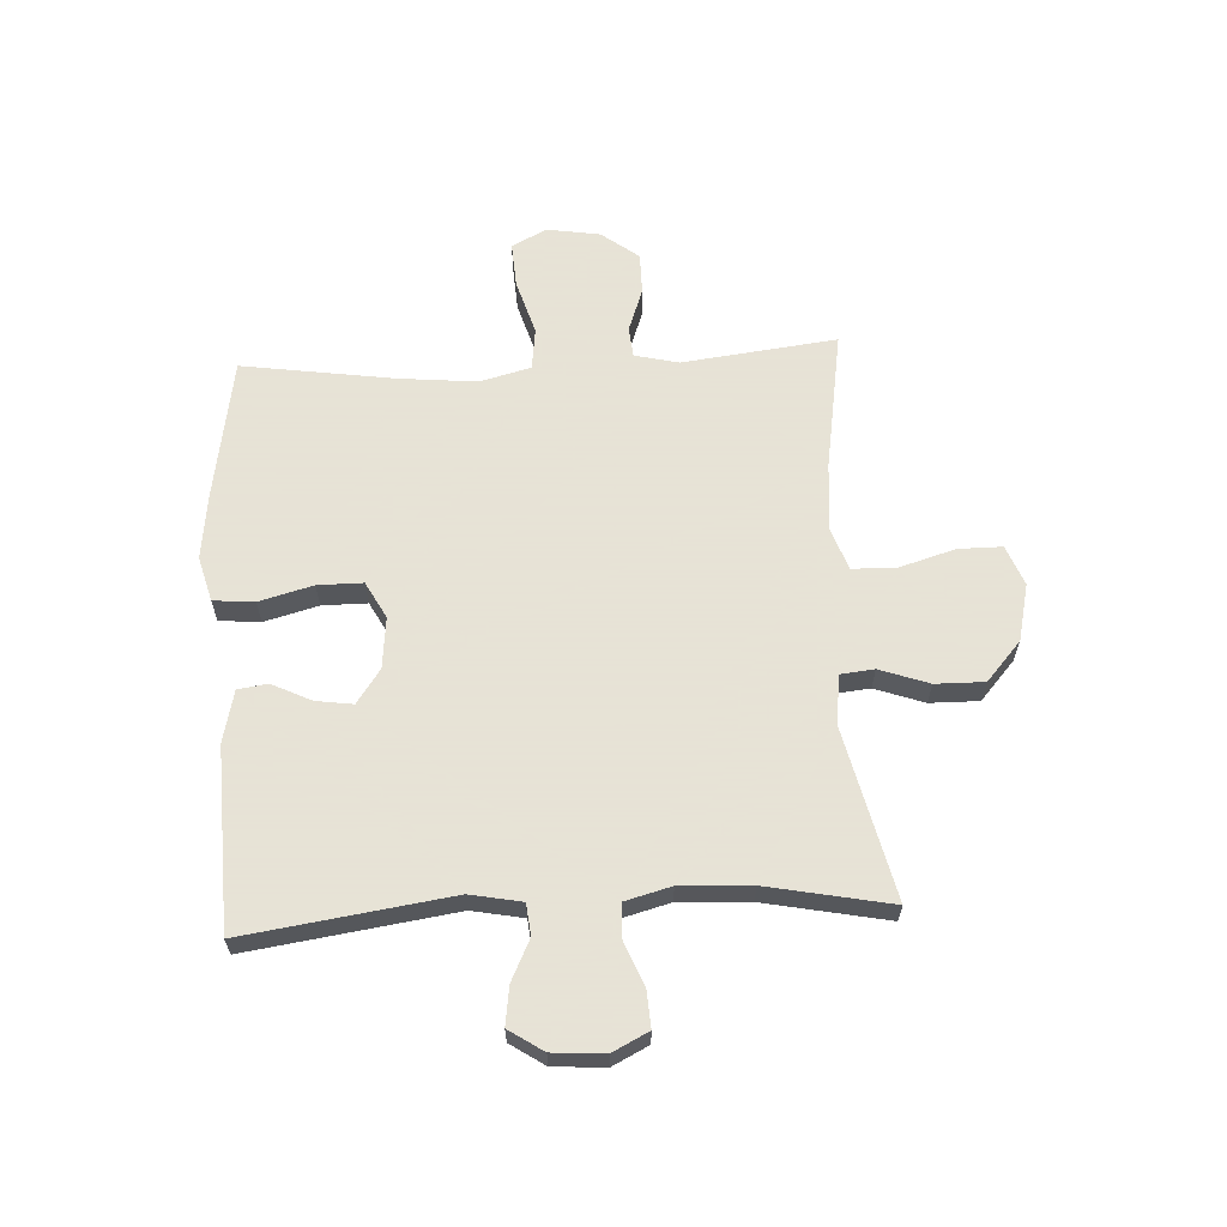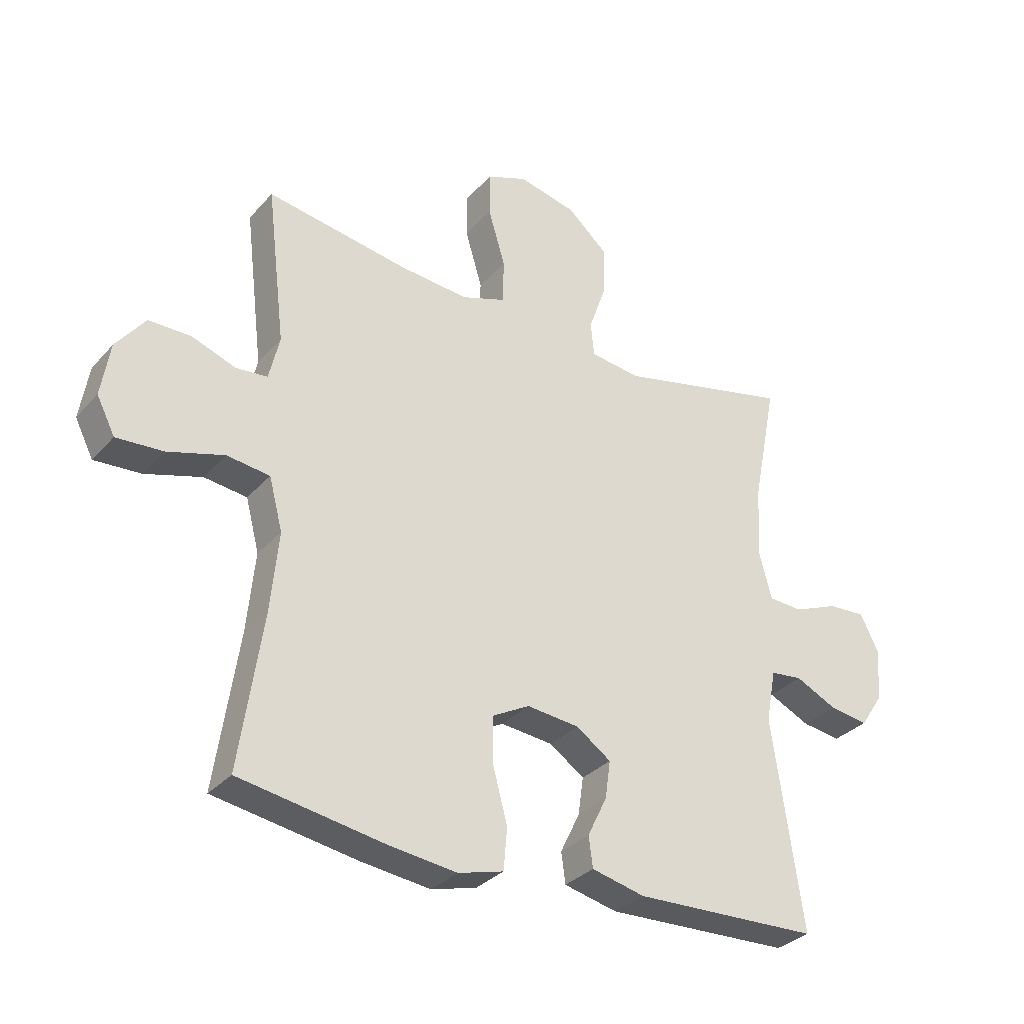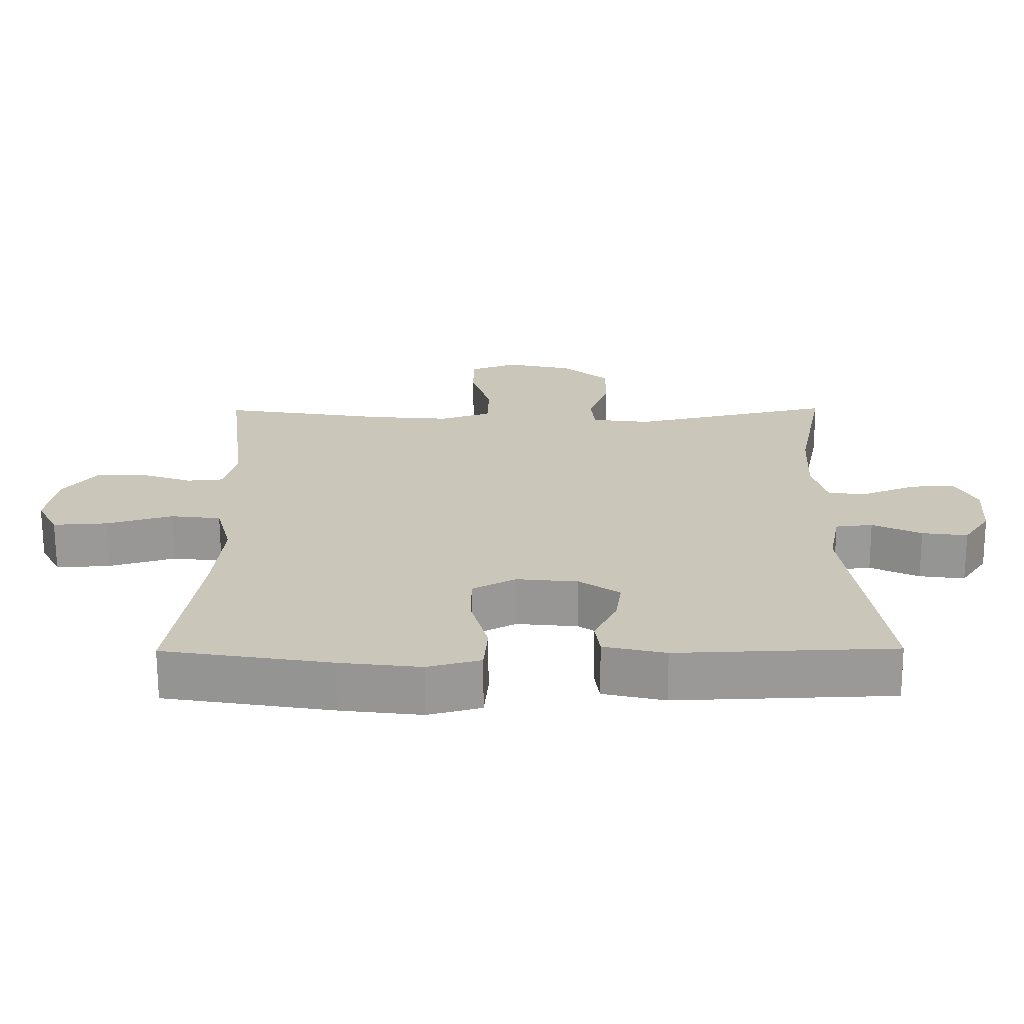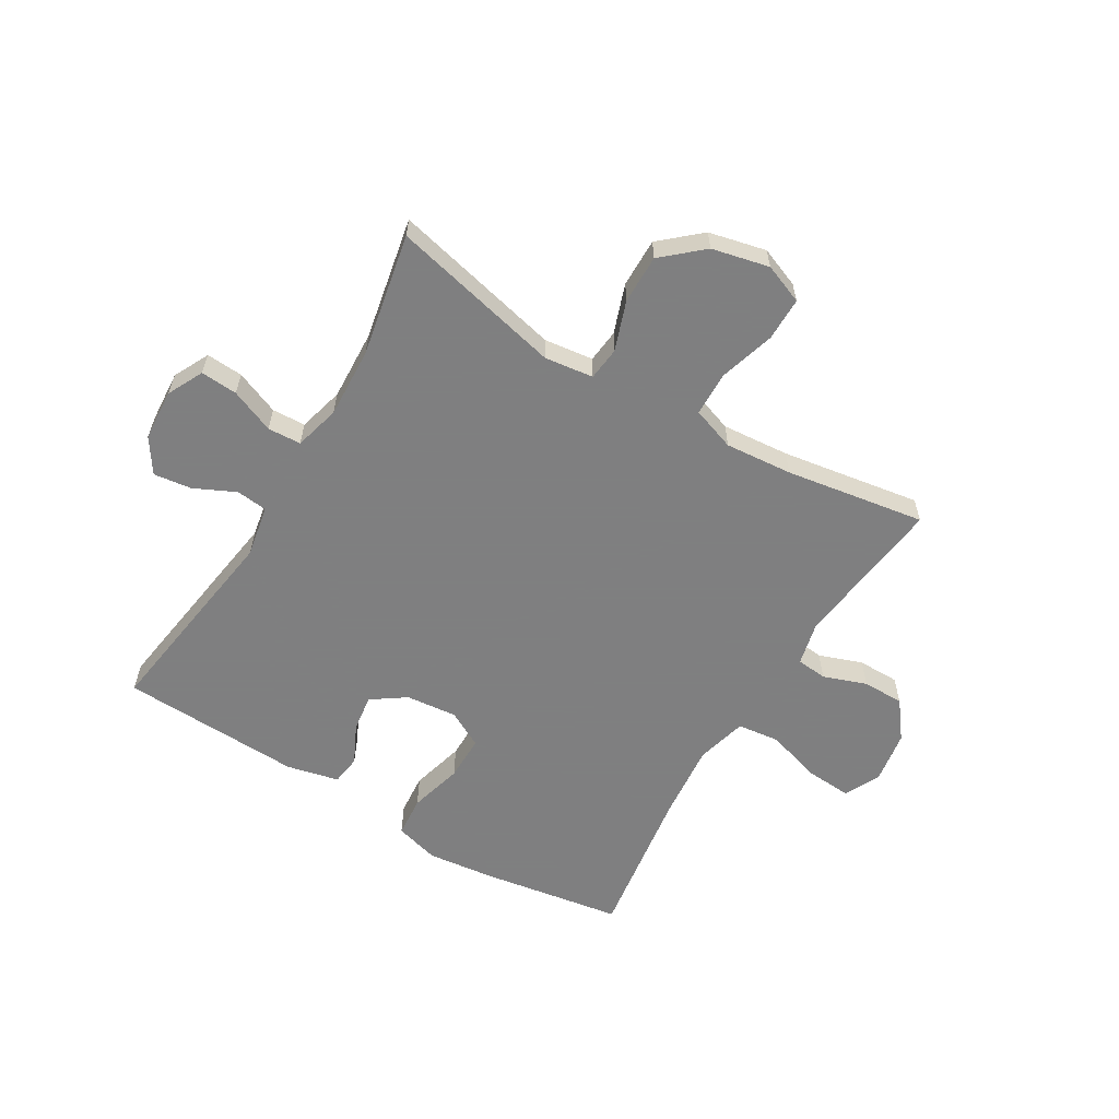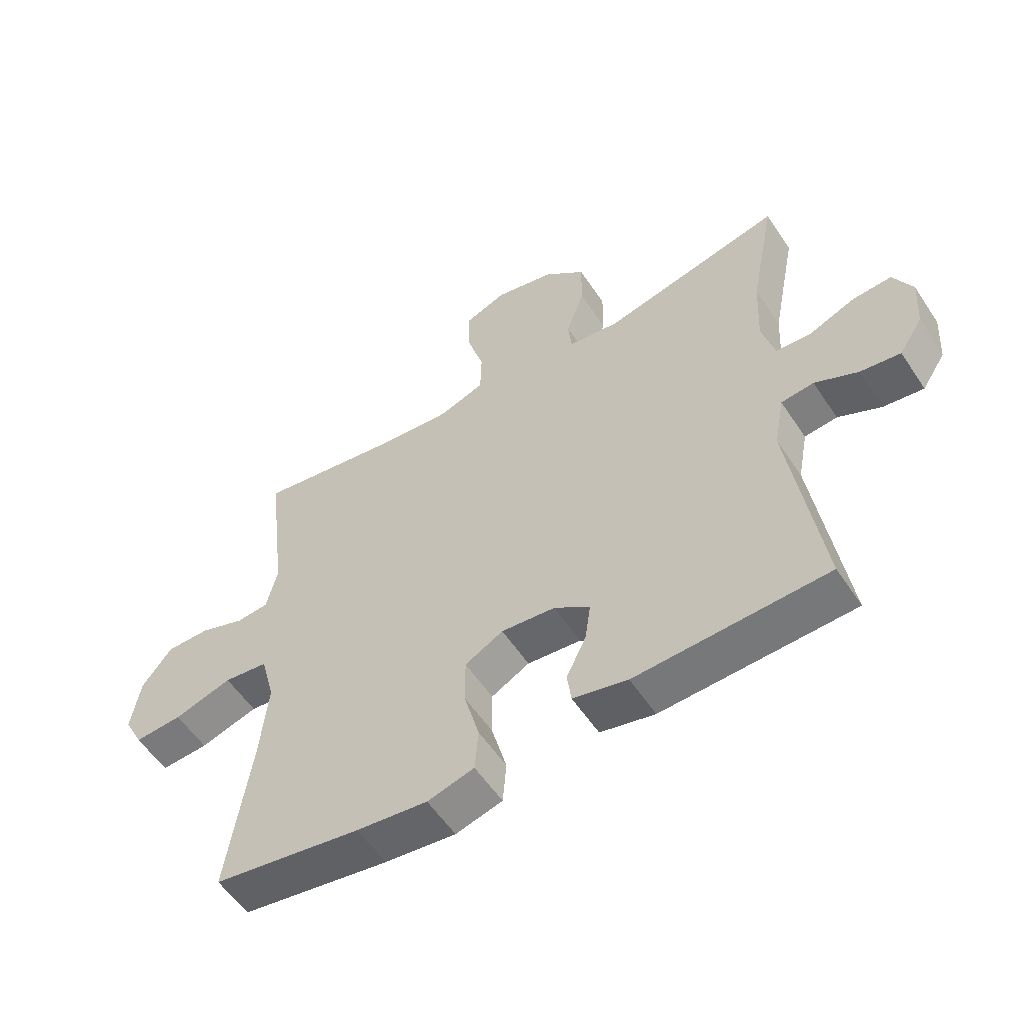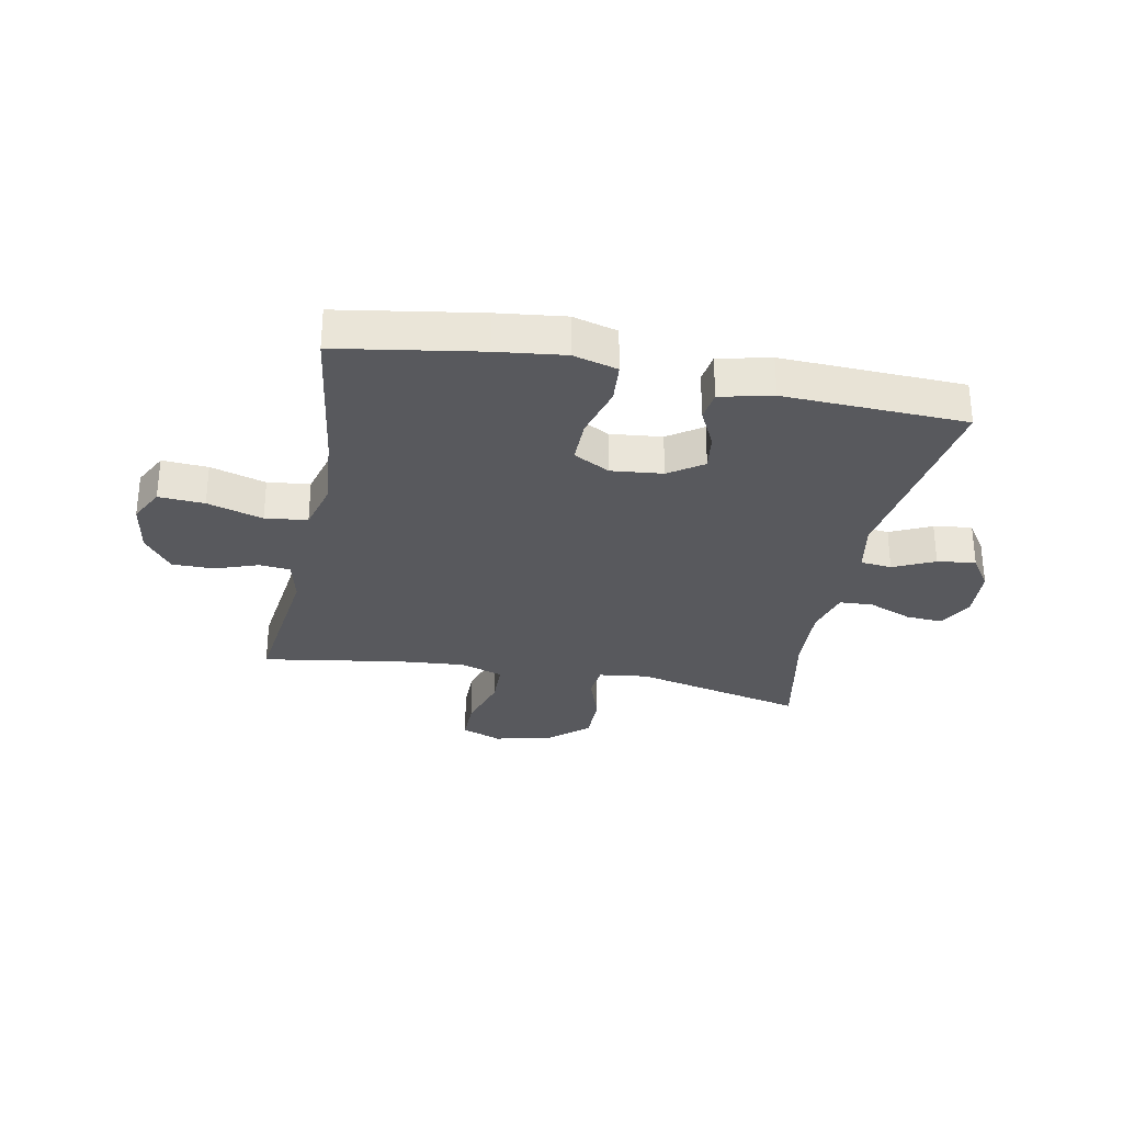
<metadata>
{"format":"obj","ext":"obj","renderer":"f3d","projection":"perspective","resolution":1024,"background":"white","views":[{"elev":62.8,"azim":-93.0,"up":"+Y"},{"elev":-32.0,"azim":146.0,"up":"+Z"},{"elev":-68.8,"azim":-179.8,"up":"+Z"},{"elev":-59.9,"azim":-31.0,"up":"+Y"},{"elev":-56.0,"azim":-146.9,"up":"+Z"},{"elev":-30.0,"azim":168.8,"up":"+Y"}]}
</metadata>
<code>
v 0.5 0.07 0.5
v 0.468 0.07 0.233
v 0.486 0.07 0.157
v 0.539 0.07 0.152
v 0.614 0.07 0.179
v 0.686 0.07 0.179
v 0.735 0.07 0.115
v 0.75 0.07 0.023
v 0.719 0.07 -0.038
v 0.64 0.07 -0.033
v 0.544 0.07 -0.004
v 0.471 0.07 -0.013
v 0.448 0.07 -0.101
v 0.461 0.07 -0.235
v 0.5 0.07 -0.5
v 0.256 0.07 -0.54
v 0.139 0.07 -0.554
v 0.062 0.07 -0.533
v 0.056 0.07 -0.462
v 0.081 0.07 -0.369
v 0.081 0.07 -0.291
v 0.018 0.07 -0.257
v -0.071 0.07 -0.266
v -0.13 0.07 -0.307
v -0.121 0.07 -0.371
v -0.088 0.07 -0.439
v -0.095 0.07 -0.491
v -0.185 0.07 -0.512
v -0.5 0.07 -0.5
v -0.449 0.07 -0.145
v -0.466 0.07 -0.056
v -0.52 0.07 -0.05
v -0.591 0.07 -0.084
v -0.657 0.07 -0.093
v -0.696 0.07 -0.034
v -0.702 0.07 0.056
v -0.671 0.07 0.118
v -0.607 0.07 0.114
v -0.531 0.07 0.083
v -0.473 0.07 0.086
v -0.452 0.07 0.165
v -0.458 0.07 0.287
v -0.5 0.07 0.5
v -0.203 0.07 0.431
v -0.118 0.07 0.442
v -0.112 0.07 0.5
v -0.142 0.07 0.585
v -0.143 0.07 0.67
v -0.075 0.07 0.73
v 0.024 0.07 0.753
v 0.093 0.07 0.726
v 0.093 0.07 0.65
v 0.064 0.07 0.553
v 0.066 0.07 0.477
v 0.141 0.07 0.451
v 0.258 0.07 0.461
v 0.5 0 0.5
v 0.468 0 0.233
v 0.486 0 0.157
v 0.539 0 0.152
v 0.614 0 0.179
v 0.686 0 0.179
v 0.735 0 0.115
v 0.75 0 0.023
v 0.719 0 -0.038
v 0.64 0 -0.033
v 0.544 0 -0.004
v 0.471 0 -0.013
v 0.448 0 -0.101
v 0.461 0 -0.235
v 0.5 0 -0.5
v 0.256 0 -0.54
v 0.139 0 -0.554
v 0.062 0 -0.533
v 0.056 0 -0.462
v 0.081 0 -0.369
v 0.081 0 -0.291
v 0.018 0 -0.257
v -0.071 0 -0.266
v -0.13 0 -0.307
v -0.121 0 -0.371
v -0.088 0 -0.439
v -0.095 0 -0.491
v -0.185 0 -0.512
v -0.5 0 -0.5
v -0.449 0 -0.145
v -0.466 0 -0.056
v -0.52 0 -0.05
v -0.591 0 -0.084
v -0.657 0 -0.093
v -0.696 0 -0.034
v -0.702 0 0.056
v -0.671 0 0.118
v -0.607 0 0.114
v -0.531 0 0.083
v -0.473 0 0.086
v -0.452 0 0.165
v -0.458 0 0.287
v -0.5 0 0.5
v -0.203 0 0.431
v -0.118 0 0.442
v -0.112 0 0.5
v -0.142 0 0.585
v -0.143 0 0.67
v -0.075 0 0.73
v 0.024 0 0.753
v 0.093 0 0.726
v 0.093 0 0.65
v 0.064 0 0.553
v 0.066 0 0.477
v 0.141 0 0.451
v 0.258 0 0.461
f 51 52 53
f 50 51 53
f 49 50 53
f 48 49 53
f 47 48 53
f 46 47 53
f 45 46 53 54
f 42 43 44
f 41 42 44 45
f 45 54 55
f 41 45 55
f 40 41 55
f 37 38 39
f 36 37 39
f 35 36 39
f 34 35 39
f 33 34 39
f 32 33 39
f 31 32 39 40
f 28 29 30
f 27 28 30
f 26 27 30
f 25 26 30
f 30 31 40
f 25 30 40
f 24 25 40
f 18 19 20
f 17 18 20
f 16 17 20
f 15 16 20
f 14 15 20
f 13 14 20 21
f 12 13 21 22
f 9 10 11
f 8 9 11
f 7 8 11
f 6 7 11
f 5 6 11
f 4 5 11
f 3 4 11 12
f 12 22 23
f 3 12 23
f 2 3 23
f 40 55 56
f 24 40 56
f 23 24 56
f 2 23 56
f 1 2 56
f 109 108 107
f 109 107 106
f 109 106 105
f 109 105 104
f 109 104 103
f 109 103 102
f 110 109 102 101
f 100 99 98
f 101 100 98 97
f 111 110 101
f 111 101 97
f 111 97 96
f 95 94 93
f 95 93 92
f 95 92 91
f 95 91 90
f 95 90 89
f 95 89 88
f 96 95 88 87
f 86 85 84
f 86 84 83
f 86 83 82
f 86 82 81
f 96 87 86
f 96 86 81
f 96 81 80
f 76 75 74
f 76 74 73
f 76 73 72
f 76 72 71
f 76 71 70
f 77 76 70 69
f 78 77 69 68
f 67 66 65
f 67 65 64
f 67 64 63
f 67 63 62
f 67 62 61
f 67 61 60
f 68 67 60 59
f 79 78 68
f 79 68 59
f 79 59 58
f 112 111 96
f 112 96 80
f 112 80 79
f 112 79 58
f 112 58 57
f 1 57 58 2
f 2 58 59 3
f 3 59 60 4
f 4 60 61 5
f 5 61 62 6
f 6 62 63 7
f 7 63 64 8
f 8 64 65 9
f 9 65 66 10
f 10 66 67 11
f 11 67 68 12
f 12 68 69 13
f 13 69 70 14
f 14 70 71 15
f 15 71 72 16
f 16 72 73 17
f 17 73 74 18
f 18 74 75 19
f 19 75 76 20
f 20 76 77 21
f 21 77 78 22
f 22 78 79 23
f 23 79 80 24
f 24 80 81 25
f 25 81 82 26
f 26 82 83 27
f 27 83 84 28
f 28 84 85 29
f 29 85 86 30
f 30 86 87 31
f 31 87 88 32
f 32 88 89 33
f 33 89 90 34
f 34 90 91 35
f 35 91 92 36
f 36 92 93 37
f 37 93 94 38
f 38 94 95 39
f 39 95 96 40
f 40 96 97 41
f 41 97 98 42
f 42 98 99 43
f 43 99 100 44
f 44 100 101 45
f 45 101 102 46
f 46 102 103 47
f 47 103 104 48
f 48 104 105 49
f 49 105 106 50
f 50 106 107 51
f 51 107 108 52
f 52 108 109 53
f 53 109 110 54
f 54 110 111 55
f 55 111 112 56
f 56 112 57 1

</code>
